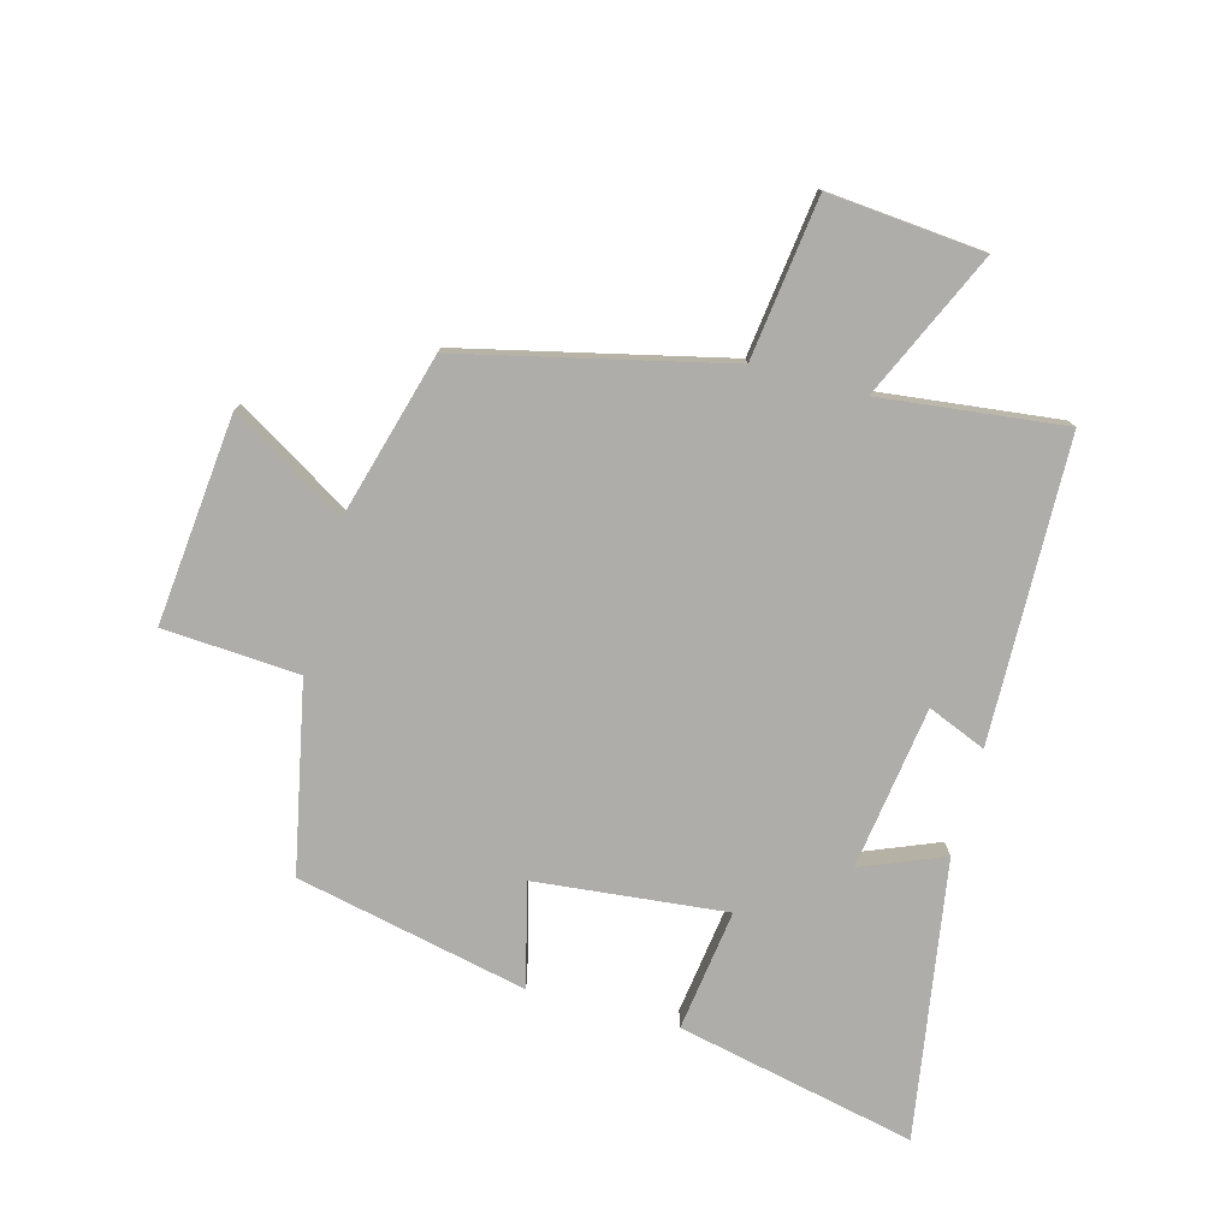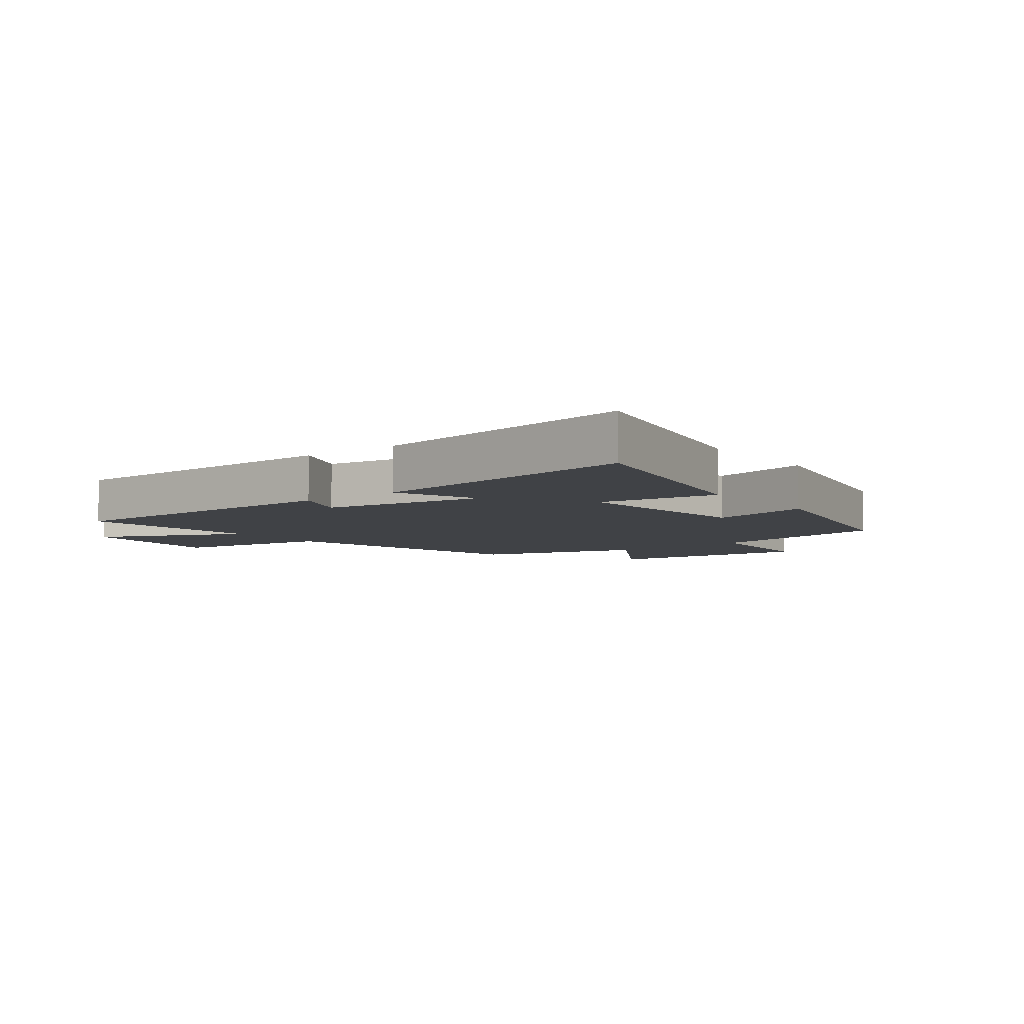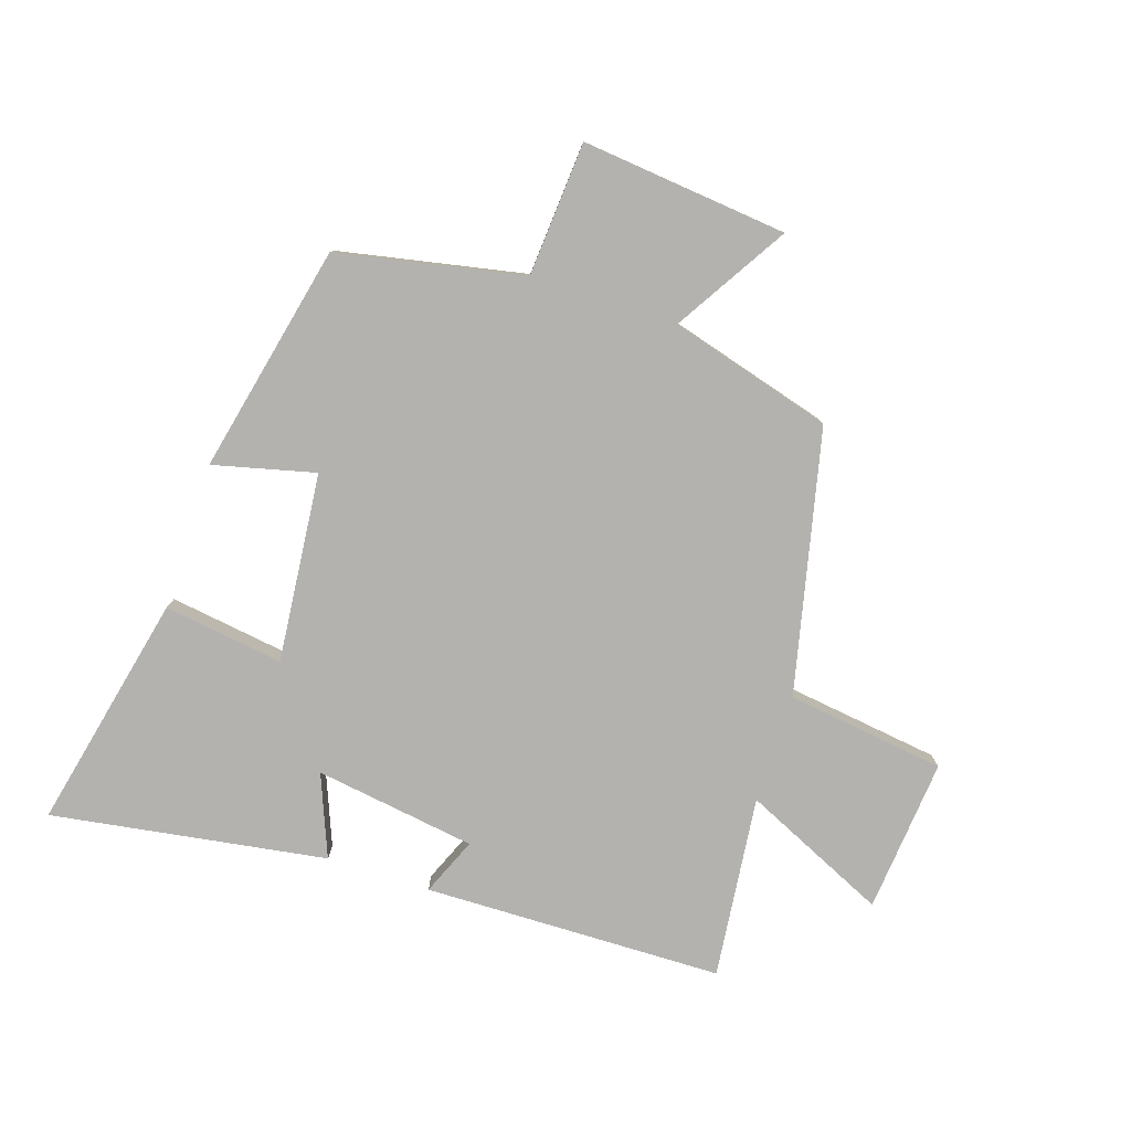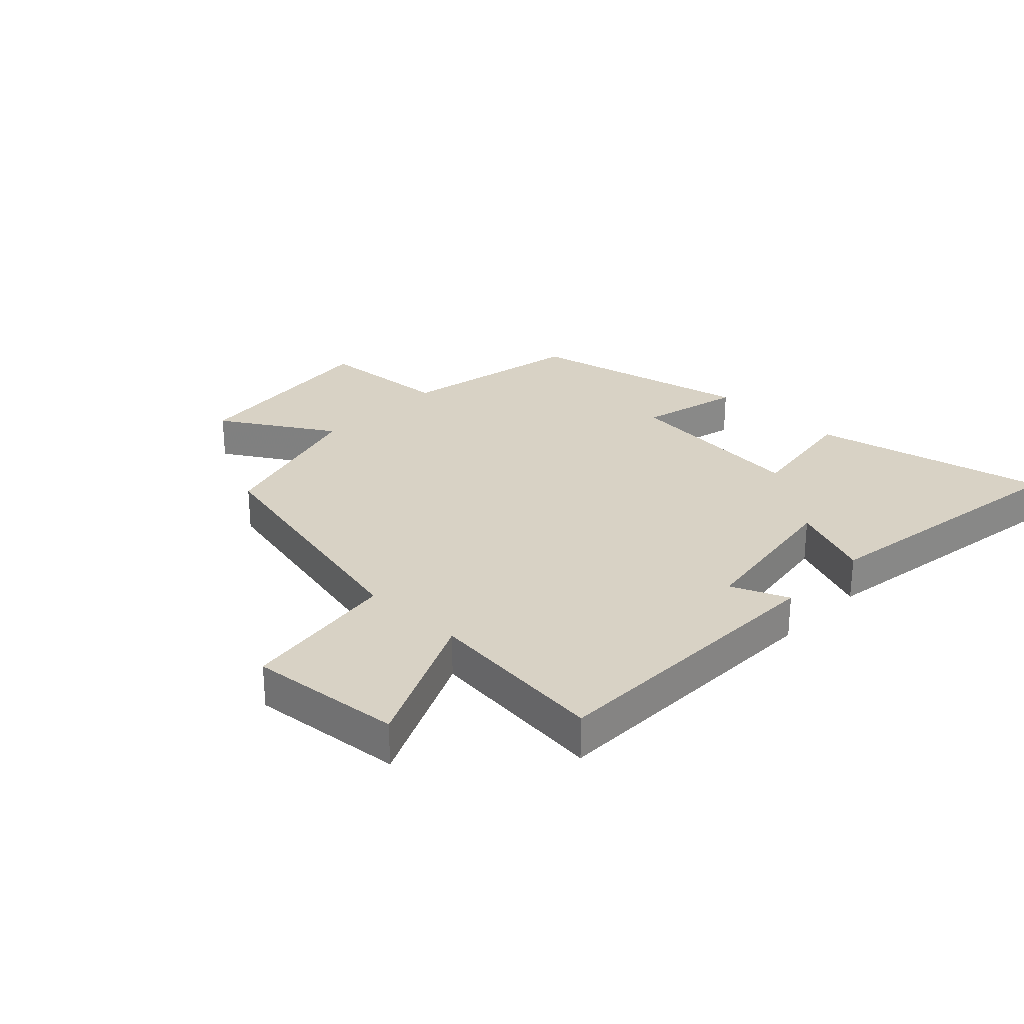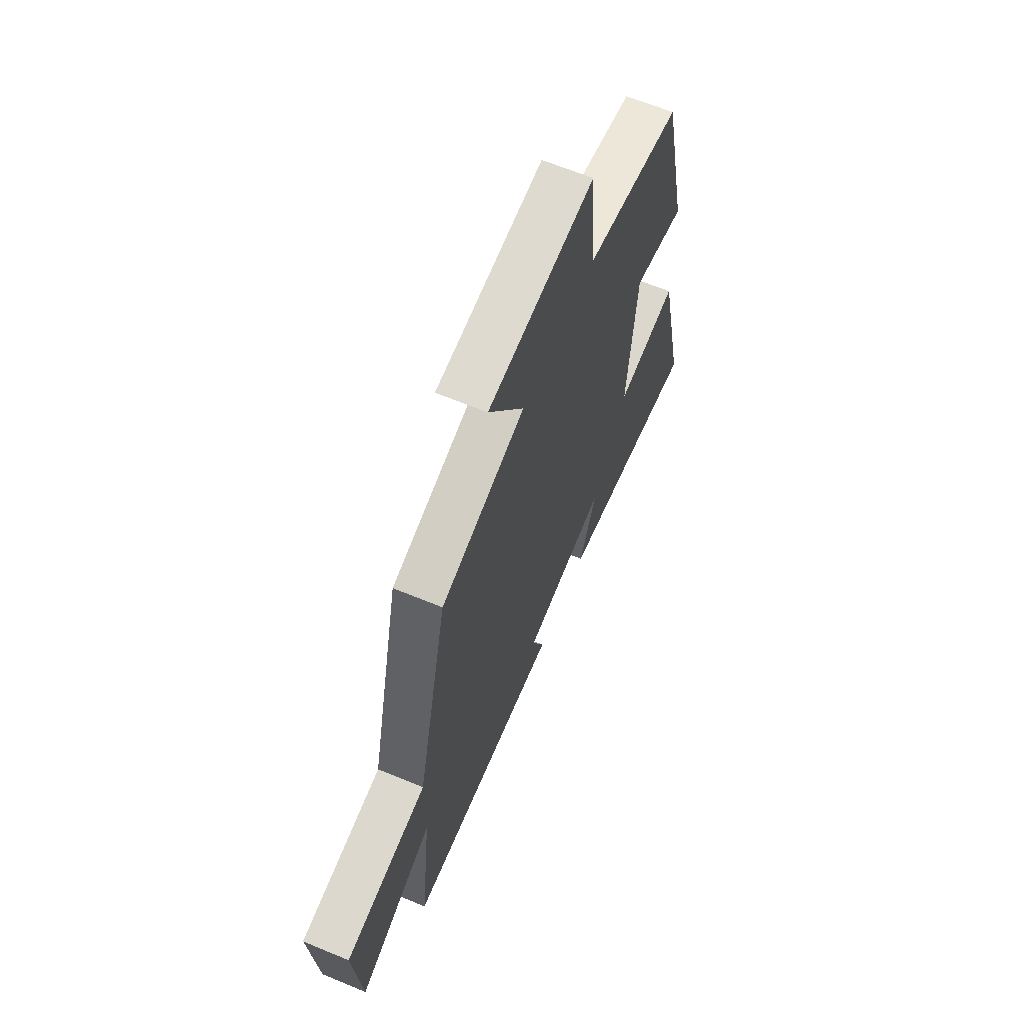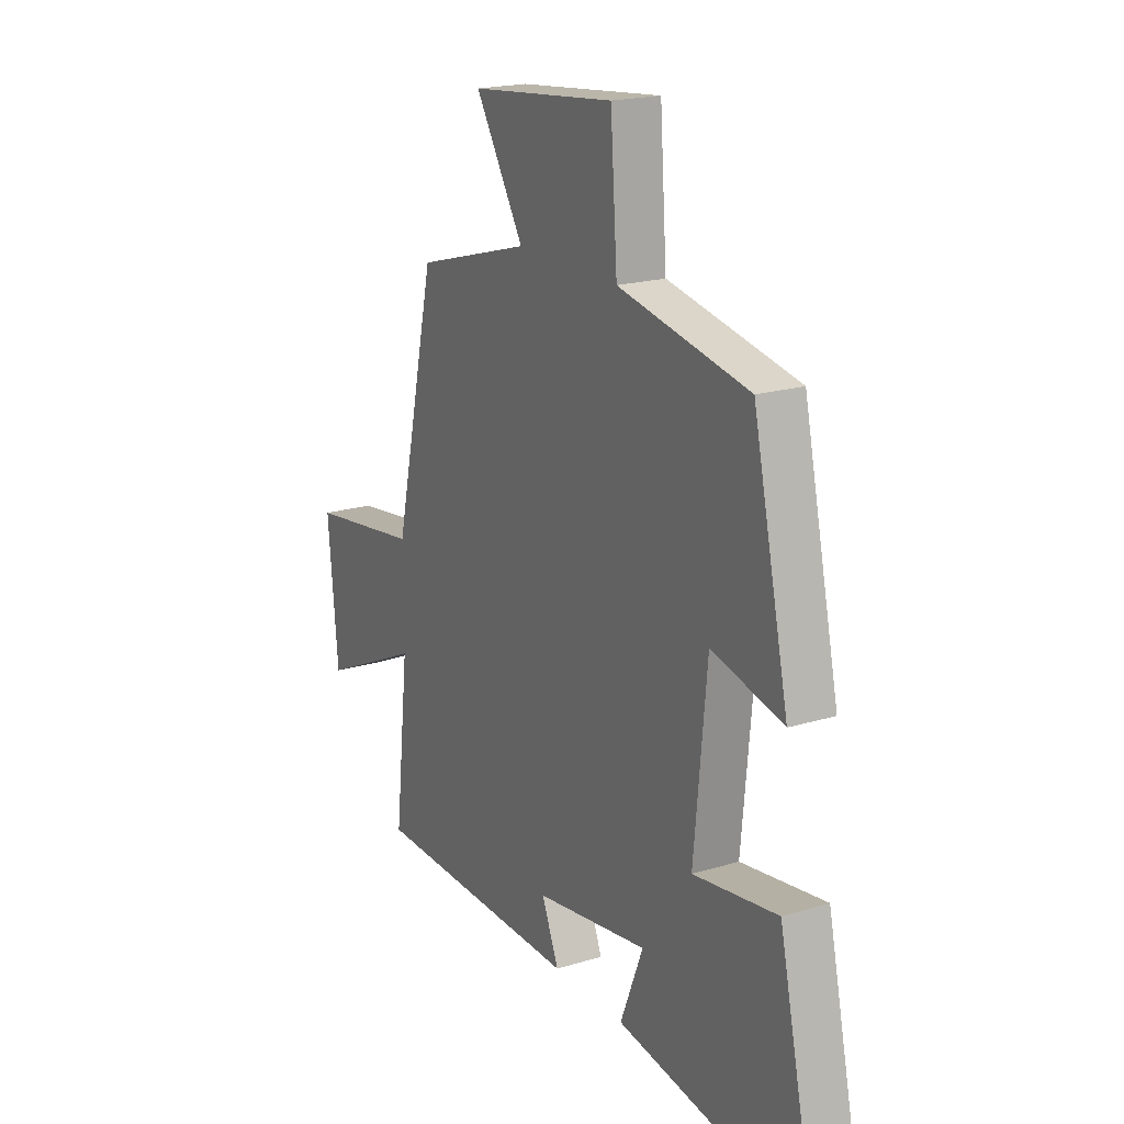
<metadata>
{"format":"obj","ext":"obj","renderer":"f3d","projection":"perspective","resolution":1024,"background":"white","views":[{"elev":-77.4,"azim":75.2,"up":"+Y"},{"elev":-6.2,"azim":-142.4,"up":"+Y"},{"elev":-79.7,"azim":-18.0,"up":"+Y"},{"elev":27.7,"azim":133.8,"up":"+Y"},{"elev":64.2,"azim":112.7,"up":"+Z"},{"elev":19.6,"azim":-119.5,"up":"+Z"}]}
</metadata>
<code>
v -0.416 0.07 0.439
v -0.109 0.07 0.5
v -0.093 0.07 0.722
v 0.247 0.07 0.686
v 0.133 0.07 0.5
v 0.402 0.07 0.423
v 0.5 0.07 -0.01
v 0.762 0.07 -0.046
v 0.738 0.07 -0.3
v 0.5 0.07 -0.19
v 0.533 0.07 -0.491
v 0.039 0.07 -0.5
v 0.079 0.07 -0.405
v -0.187 0.07 -0.365
v -0.133 0.07 -0.5
v -0.587 0.07 -0.57
v -0.5 0.07 -0.18
v -0.302 0.07 -0.209
v -0.332 0.07 0.103
v -0.5 0.07 0.062
v -0.416 0 0.439
v -0.109 0 0.5
v -0.093 0 0.722
v 0.247 0 0.686
v 0.133 0 0.5
v 0.402 0 0.423
v 0.5 0 -0.01
v 0.762 0 -0.046
v 0.738 0 -0.3
v 0.5 0 -0.19
v 0.533 0 -0.491
v 0.039 0 -0.5
v 0.079 0 -0.405
v -0.187 0 -0.365
v -0.133 0 -0.5
v -0.587 0 -0.57
v -0.5 0 -0.18
v -0.302 0 -0.209
v -0.332 0 0.103
v -0.5 0 0.062
f 19 20 1 2
f 18 19 2
f 15 16 17 18
f 14 15 18
f 13 14 18 2
f 10 11 12 13
f 10 13 2 3
f 7 8 9 10
f 5 6 7 10
f 5 10 3
f 3 4 5
f 22 21 40 39
f 22 39 38
f 38 37 36 35
f 38 35 34
f 22 38 34 33
f 33 32 31 30
f 23 22 33 30
f 30 29 28 27
f 30 27 26 25
f 23 30 25
f 25 24 23
f 1 21 22 2
f 2 22 23 3
f 3 23 24 4
f 4 24 25 5
f 5 25 26 6
f 6 26 27 7
f 7 27 28 8
f 8 28 29 9
f 9 29 30 10
f 10 30 31 11
f 11 31 32 12
f 12 32 33 13
f 13 33 34 14
f 14 34 35 15
f 15 35 36 16
f 16 36 37 17
f 17 37 38 18
f 18 38 39 19
f 19 39 40 20
f 20 40 21 1

</code>
